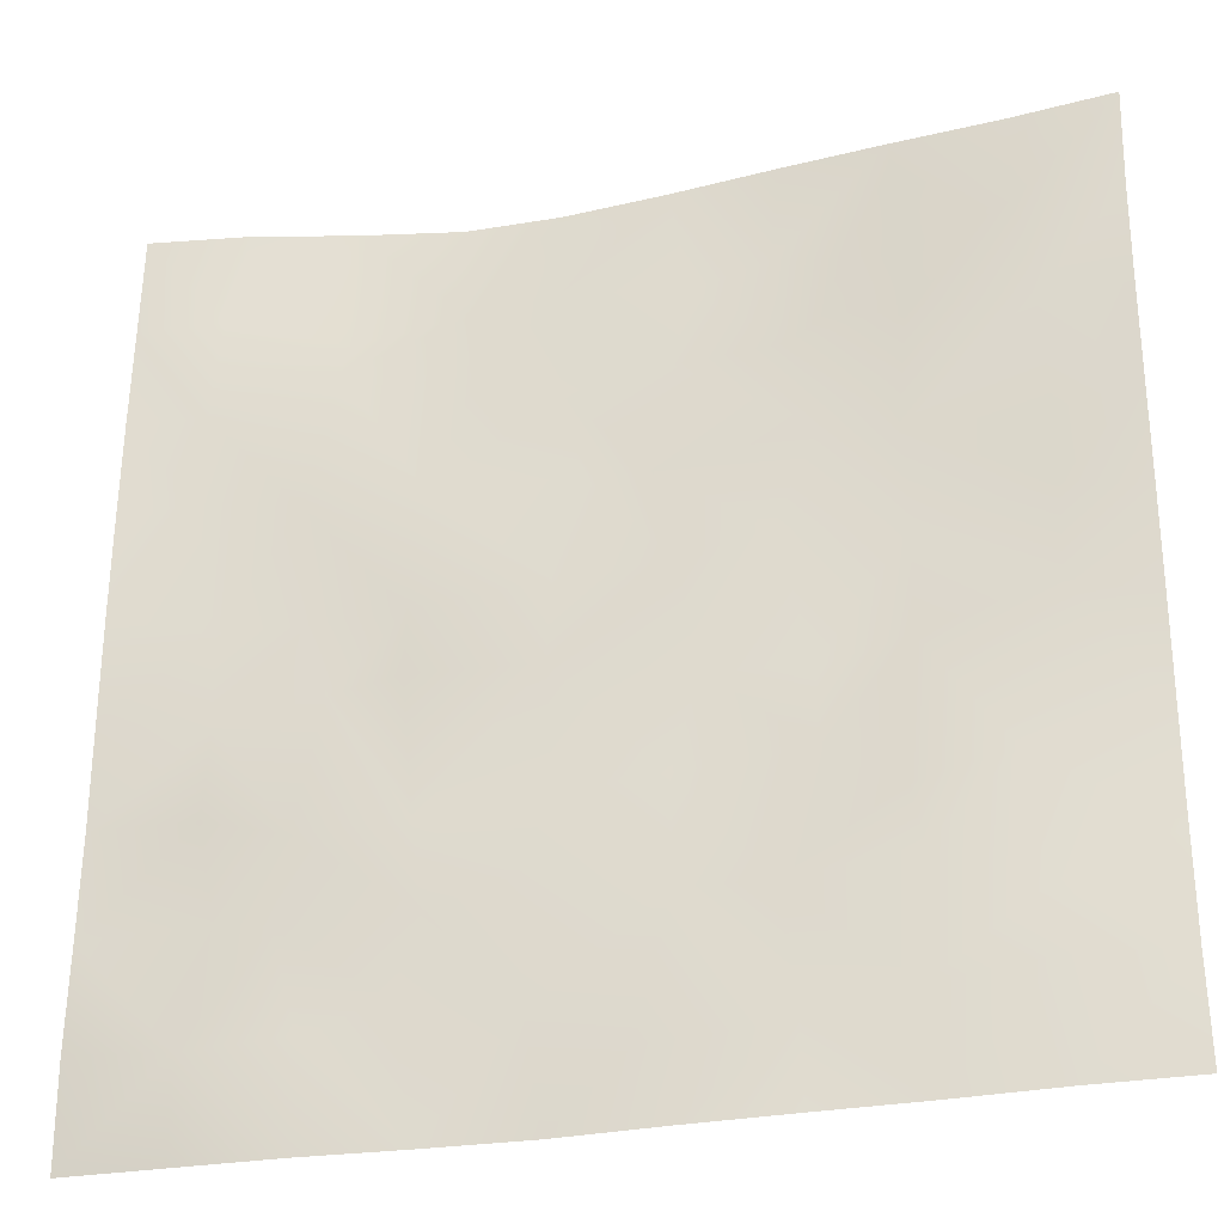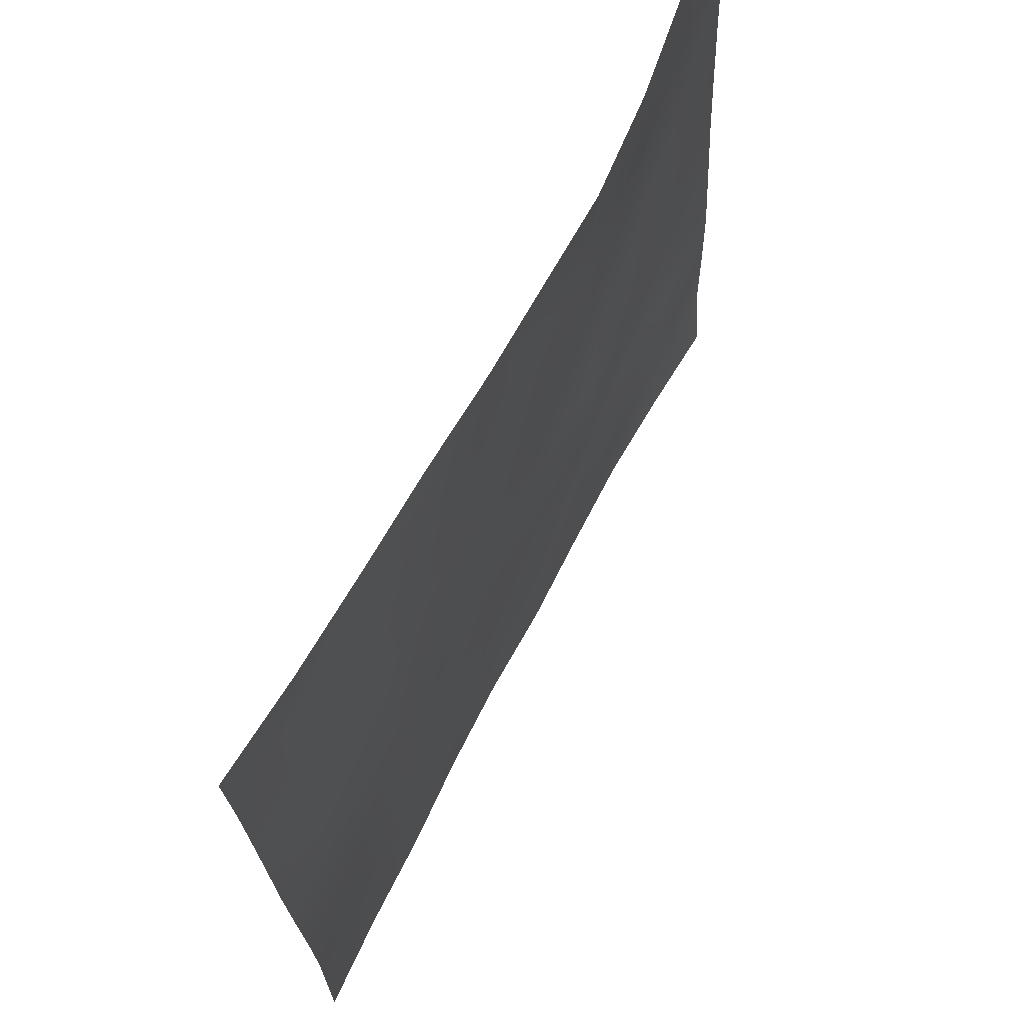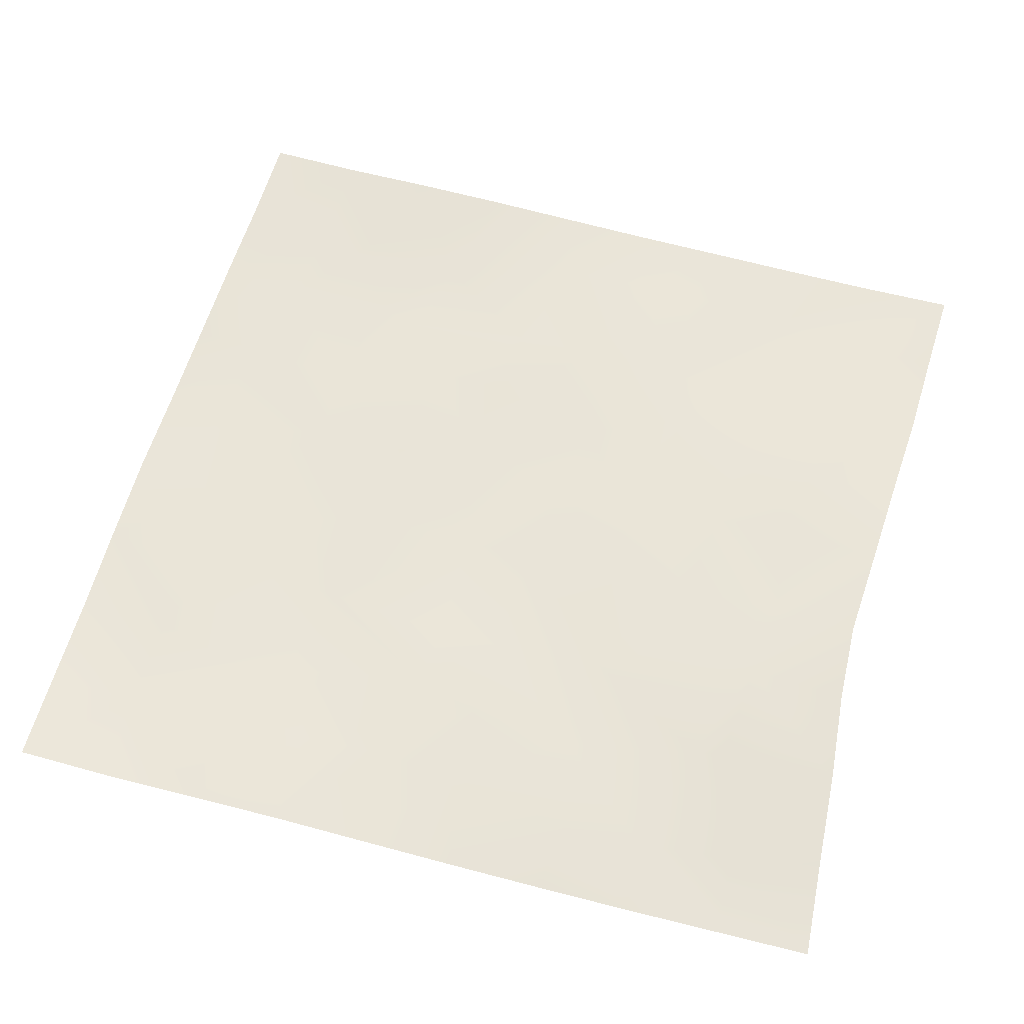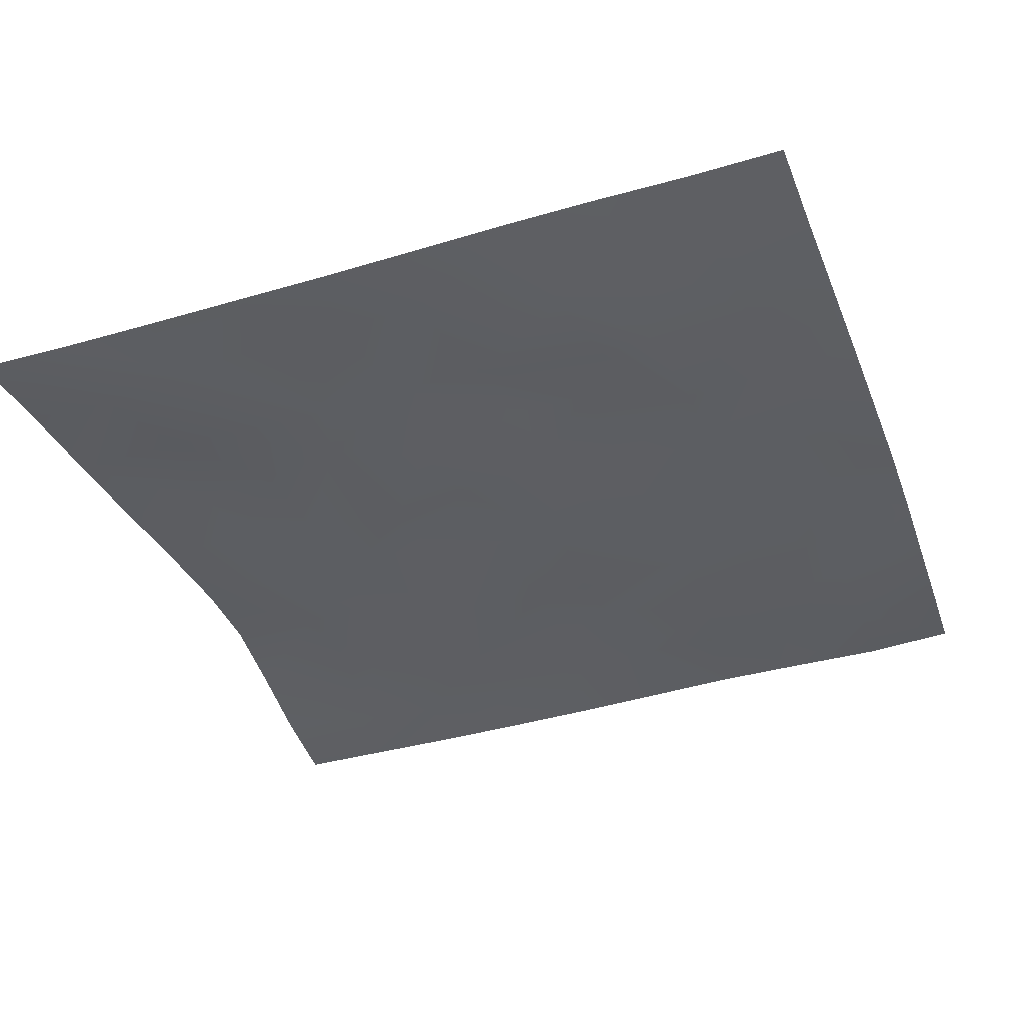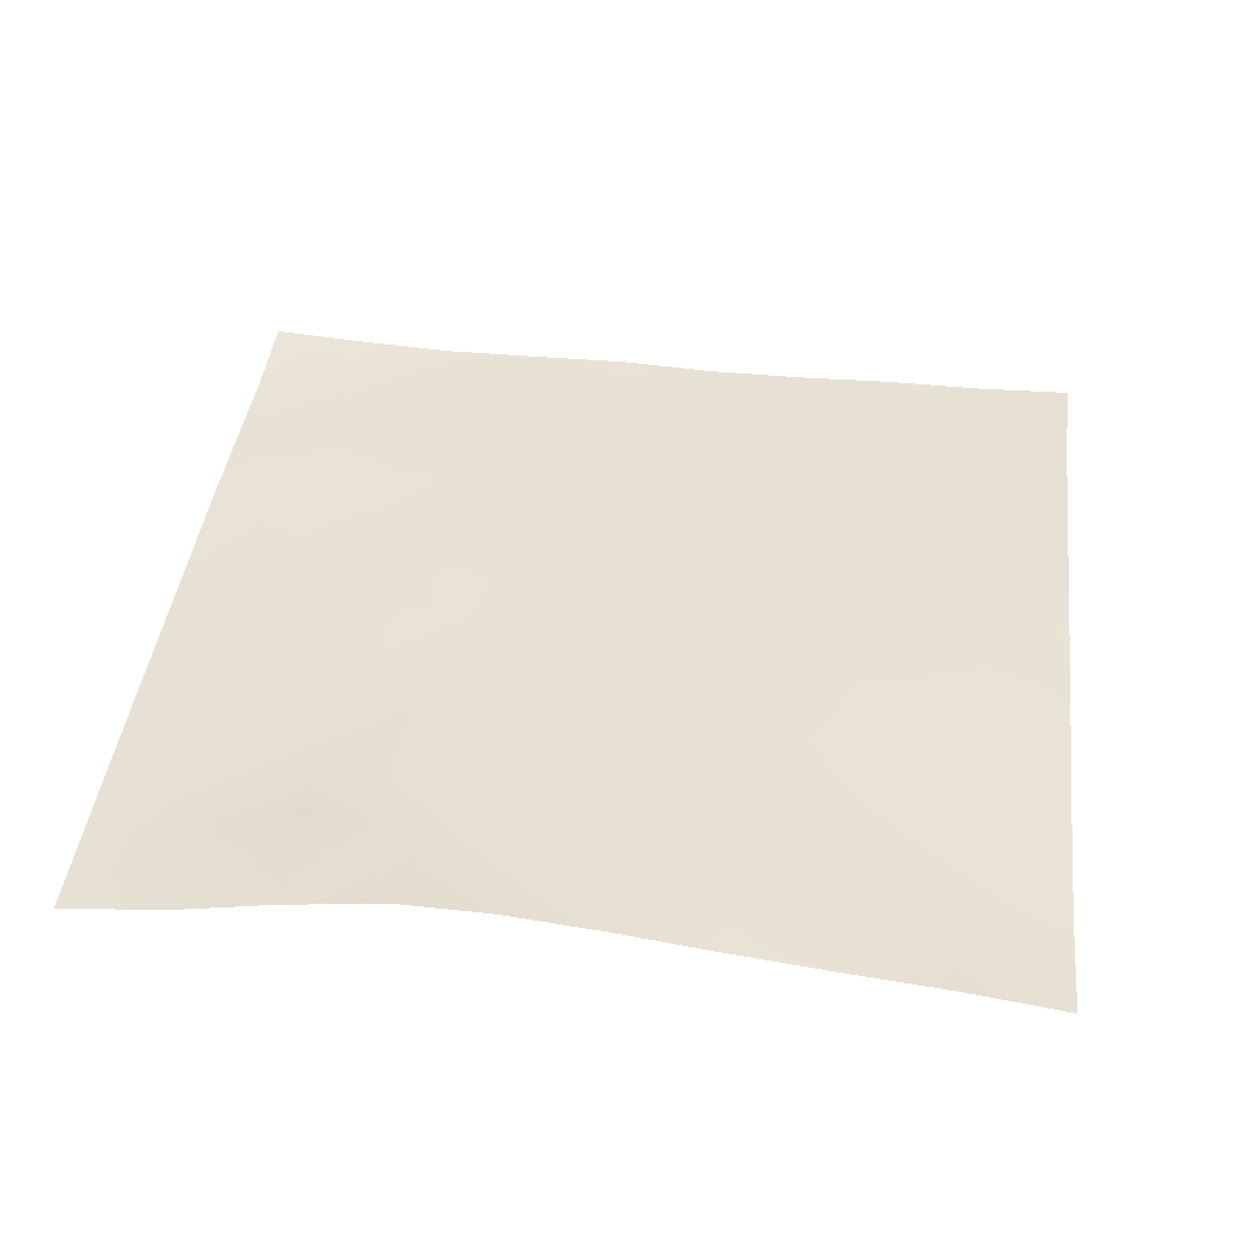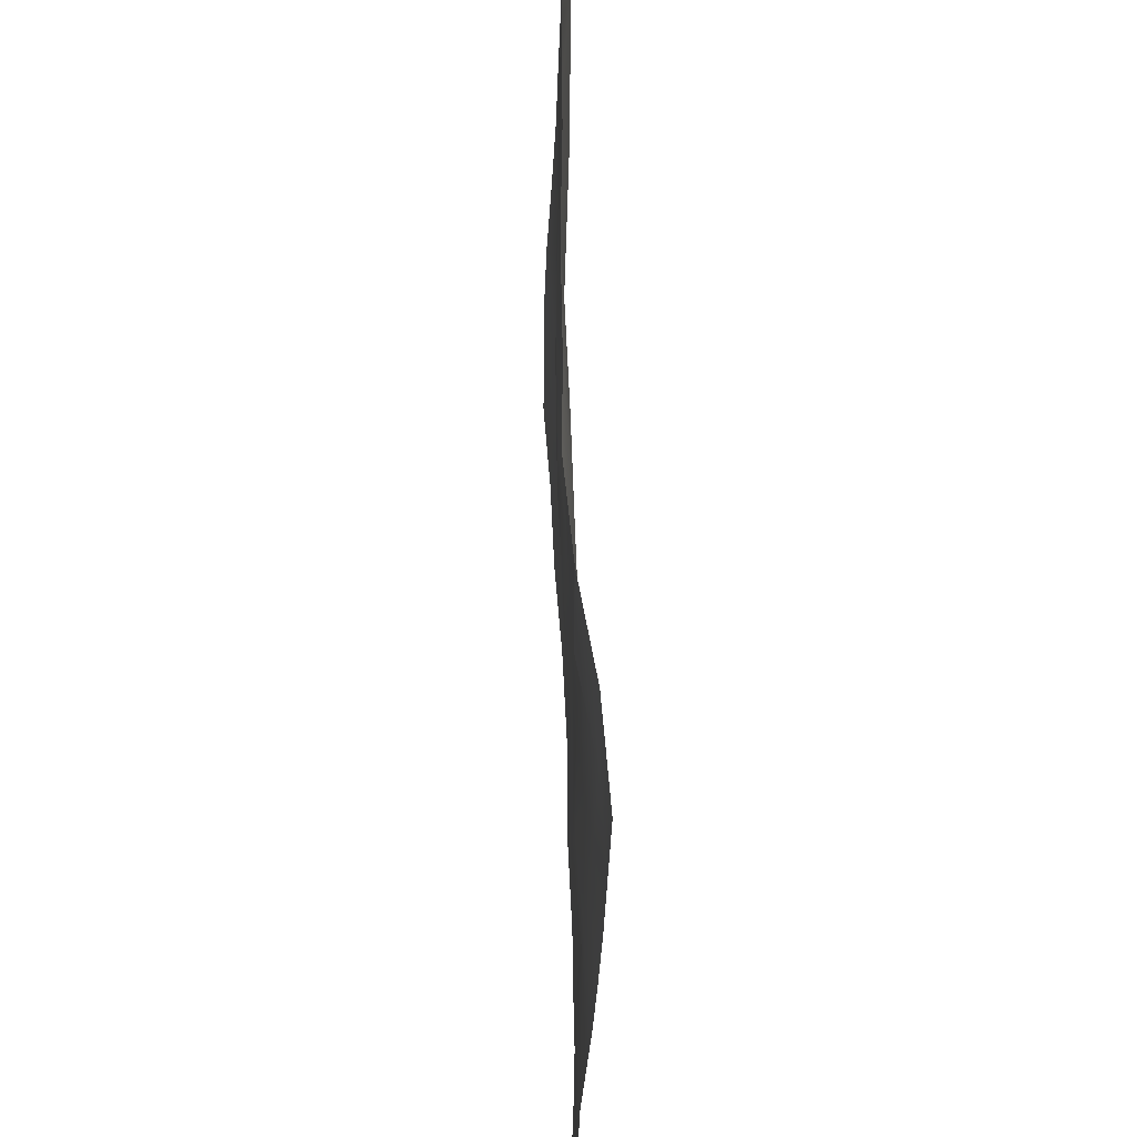
<metadata>
{"format":"obj","ext":"obj","renderer":"f3d","projection":"perspective","resolution":1024,"background":"white","views":[{"elev":-31.1,"azim":-166.3,"up":"+Y"},{"elev":68.9,"azim":-62.6,"up":"+Y"},{"elev":59.6,"azim":105.5,"up":"+Z"},{"elev":-37.8,"azim":-70.4,"up":"+Z"},{"elev":39.3,"azim":-172.1,"up":"+Z"},{"elev":61.3,"azim":88.1,"up":"+Y"}]}
</metadata>
<code>
o GNATVCloth
v -4.902 -5.003 0.3152
v 5.173 -4.991 0.3388
v -5.013 5.021 0.004229
v 4.987 5.021 0.004229
v -3.79 -5.02 0.2636
v -2.673 -5.042 0.2482
v -1.554 -5.069 0.1912
v -0.4293 -5.085 0.1731
v 0.6967 -5.091 0.2088
v 1.821 -5.082 0.1917
v 2.943 -5.058 0.1909
v 4.062 -5.029 0.2517
v 3.861 4.94 0.0552
v 2.752 4.862 0.2077
v 1.641 4.758 0.2765
v 0.6283 4.721 0.238
v -0.4869 4.791 0.2224
v -1.605 4.857 0.1679
v -2.734 4.932 0.1394
v -3.869 4.974 0.09039
v -4.976 3.905 0.03644
v -4.96 2.789 0.06928
v -4.95 1.674 0.1056
v -4.94 0.5588 0.139
v -4.926 -0.5548 0.1932
v -4.911 -1.667 0.2528
v -4.896 -2.779 0.2904
v -4.891 -3.892 0.2949
v 5.153 -3.885 0.2568
v 5.135 -2.772 0.2475
v 5.118 -1.66 0.2312
v 5.103 -0.5487 0.1793
v 5.088 0.5631 0.1271
v 5.069 1.677 0.08738
v 5.045 2.791 0.05295
v 5.016 3.906 0.02853
v -3.72 -3.873 0.218
v -3.687 -3.225 0.2134
v -3.563 -1.935 0.1558
v -4.044 -0.2797 0.1574
v -4.082 0.7387 0.1471
v -4.086 1.523 0.1228
v -4.038 2.815 0.08138
v -3.9 3.903 0.01479
v -2.591 -4.022 0.1817
v -2.678 -2.753 0.1539
v -2.566 -2.162 0.1208
v -2.669 -0.6212 0.2163
v -2.72 0.5098 0.2078
v -2.667 1.556 0.1645
v -2.806 2.899 0.0687
v -2.716 3.585 0.1764
v -1.528 -4.251 0.1855
v -1.376 -2.936 0.1714
v -1.788 -1.646 0.2309
v -1.786 -0.8484 0.2157
v -1.454 0.6487 0.1469
v -1.93 1.702 0.1478
v -1.671 2.746 0.1957
v -1.514 3.752 0.1912
v -0.1032 -4.342 0.1582
v -0.4632 -2.9 0.1644
v -0.44 -1.759 0.1996
v -0.7485 -0.7788 0.1679
v -0.5289 0.4393 0.1659
v -0.3069 1.473 0.187
v -0.5111 2.67 0.1943
v -0.7 3.528 0.1824
v 0.867 -3.919 0.1865
v 0.9341 -2.626 0.1662
v 0.6349 -1.837 0.1746
v 0.7003 -0.5008 0.1547
v 0.661 0.4091 0.1795
v 0.3678 1.524 0.19
v 0.5894 2.5 0.1872
v 0.6025 3.707 0.1721
v 2.084 -3.682 0.185
v 1.8 -2.874 0.1634
v 1.939 -1.947 0.1877
v 2.077 -0.4142 0.1813
v 2.052 0.2646 0.1558
v 1.895 1.531 0.1254
v 1.478 2.808 0.217
v 1.537 3.593 0.1696
v 2.929 -3.946 0.1736
v 3.227 -2.861 0.2301
v 3.073 -1.987 0.1309
v 2.82 -0.5272 0.2209
v 3.057 0.2655 0.2048
v 3.147 1.561 0.1416
v 2.843 3.123 0.1539
v 2.795 3.476 0.2167
v 4.059 -3.985 0.1728
v 3.789 -2.735 0.2414
v 3.991 -1.694 0.2205
v 3.919 -0.7411 0.1655
v 3.97 0.2677 0.1639
v 4.252 1.789 0.1327
v 4.201 2.752 0.09684
v 4.068 3.877 0.05913
f 100 4 13
f 44 3 21
f 44 19 20
f 60 19 52
f 60 17 18
f 76 17 68
f 84 16 76
f 84 14 15
f 100 14 92
f 11 93 85
f 93 86 85
f 94 87 86
f 87 96 88
f 96 89 88
f 97 90 89
f 90 99 91
f 91 100 92
f 10 85 77
f 77 86 78
f 78 87 79
f 79 88 80
f 88 81 80
f 81 90 82
f 82 91 83
f 91 84 83
f 10 69 9
f 69 78 70
f 70 79 71
f 79 72 71
f 72 81 73
f 73 82 74
f 82 75 74
f 83 76 75
f 9 61 8
f 69 62 61
f 62 71 63
f 63 72 64
f 72 65 64
f 65 74 66
f 66 75 67
f 67 76 68
f 8 53 7
f 53 62 54
f 54 63 55
f 55 64 56
f 64 57 56
f 57 66 58
f 58 67 59
f 59 68 60
f 6 53 45
f 45 54 46
f 54 47 46
f 55 48 47
f 56 49 48
f 49 58 50
f 58 51 50
f 59 52 51
f 6 37 5
f 45 38 37
f 46 39 38
f 39 48 40
f 40 49 41
f 41 50 42
f 50 43 42
f 51 44 43
f 5 28 1
f 28 38 27
f 27 39 26
f 26 40 25
f 40 24 25
f 41 23 24
f 23 43 22
f 43 21 22
f 2 93 12
f 93 30 94
f 30 95 94
f 31 96 95
f 32 97 96
f 33 98 97
f 98 35 99
f 99 36 100
f 100 36 4
f 44 20 3
f 44 52 19
f 60 18 19
f 60 68 17
f 76 16 17
f 84 15 16
f 84 92 14
f 100 13 14
f 11 12 93
f 93 94 86
f 94 95 87
f 87 95 96
f 96 97 89
f 97 98 90
f 90 98 99
f 91 99 100
f 10 11 85
f 77 85 86
f 78 86 87
f 79 87 88
f 88 89 81
f 81 89 90
f 82 90 91
f 91 92 84
f 10 77 69
f 69 77 78
f 70 78 79
f 79 80 72
f 72 80 81
f 73 81 82
f 82 83 75
f 83 84 76
f 9 69 61
f 69 70 62
f 62 70 71
f 63 71 72
f 72 73 65
f 65 73 74
f 66 74 75
f 67 75 76
f 8 61 53
f 53 61 62
f 54 62 63
f 55 63 64
f 64 65 57
f 57 65 66
f 58 66 67
f 59 67 68
f 6 7 53
f 45 53 54
f 54 55 47
f 55 56 48
f 56 57 49
f 49 57 58
f 58 59 51
f 59 60 52
f 6 45 37
f 45 46 38
f 46 47 39
f 39 47 48
f 40 48 49
f 41 49 50
f 50 51 43
f 51 52 44
f 5 37 28
f 28 37 38
f 27 38 39
f 26 39 40
f 40 41 24
f 41 42 23
f 23 42 43
f 43 44 21
f 2 29 93
f 93 29 30
f 30 31 95
f 31 32 96
f 32 33 97
f 33 34 98
f 98 34 35
f 99 35 36

</code>
